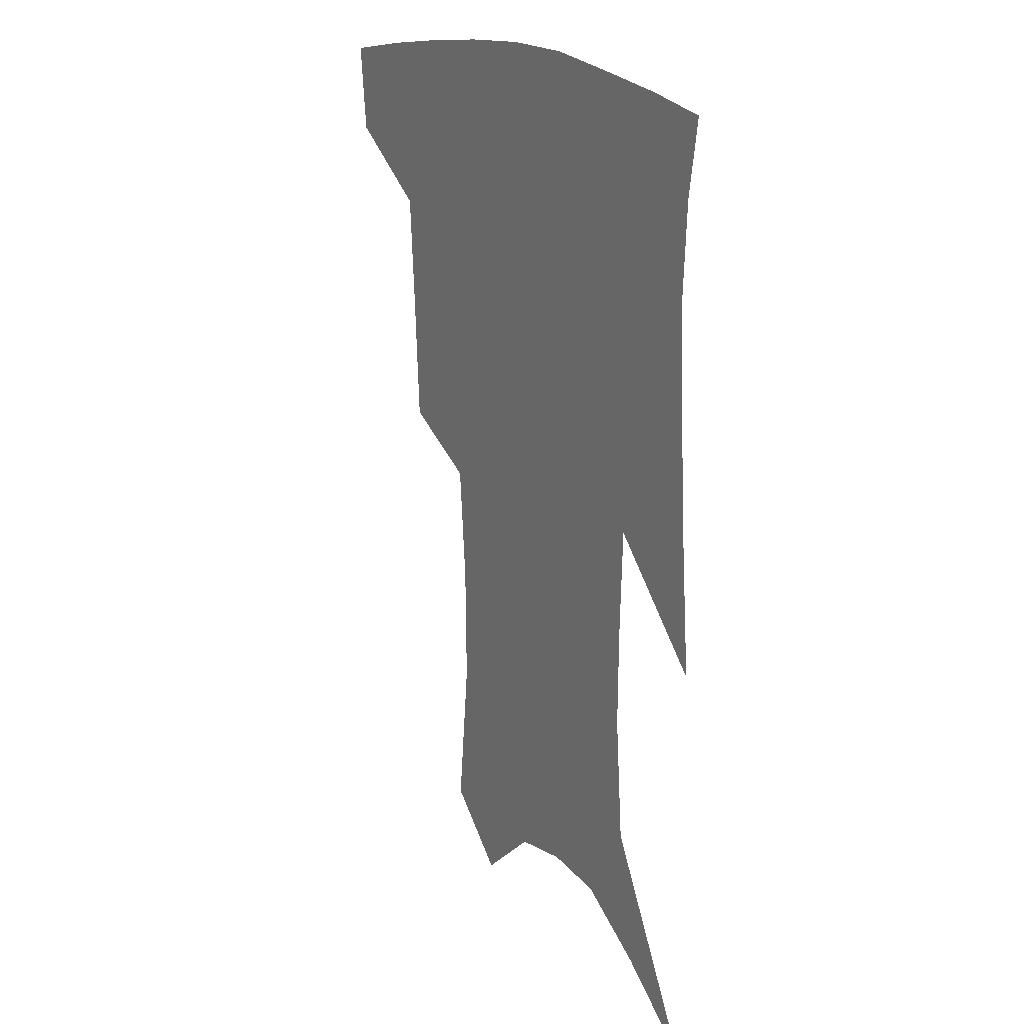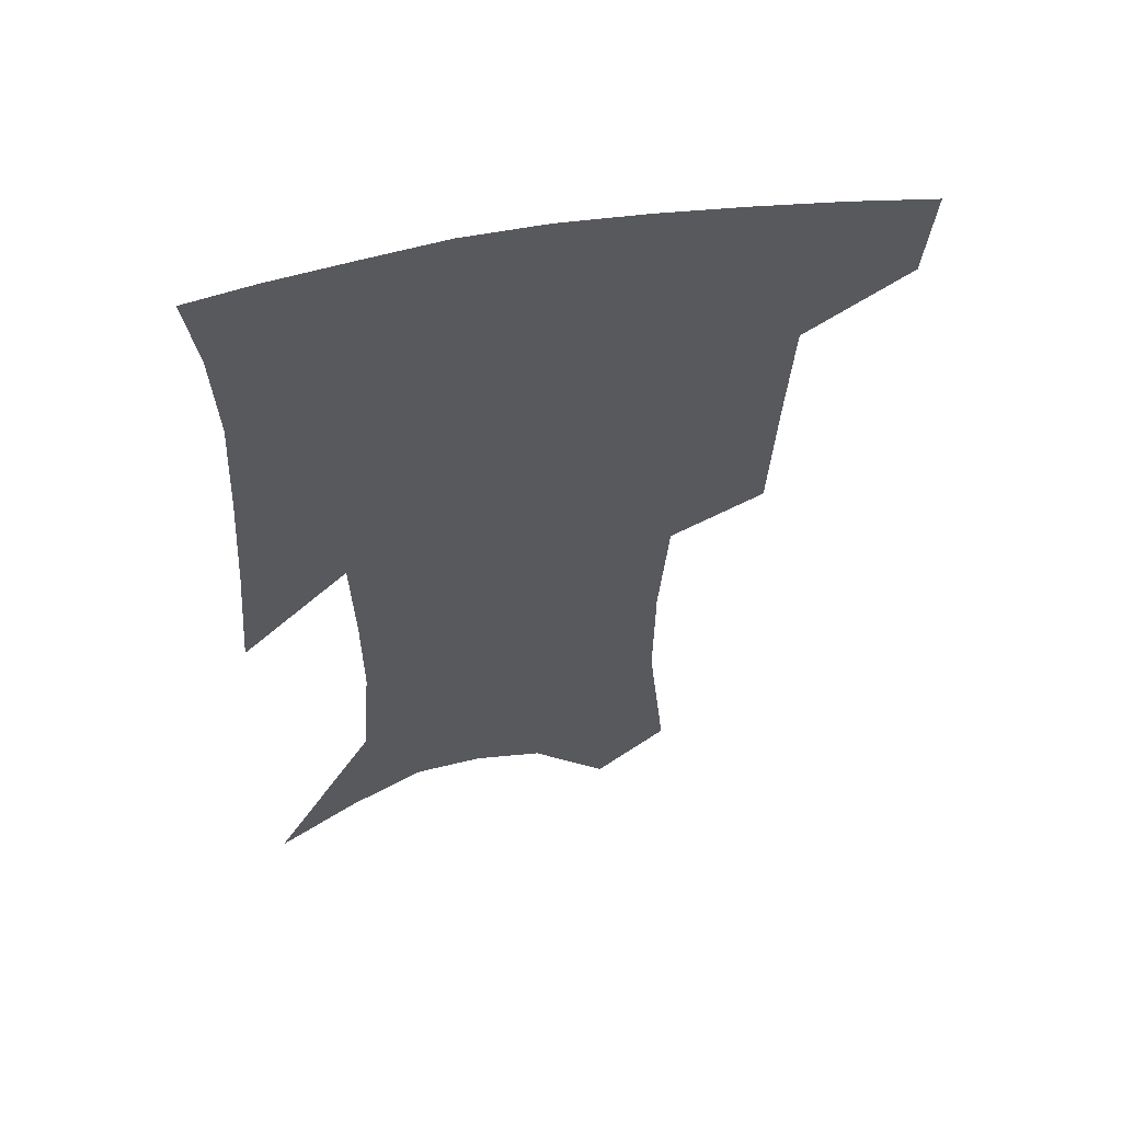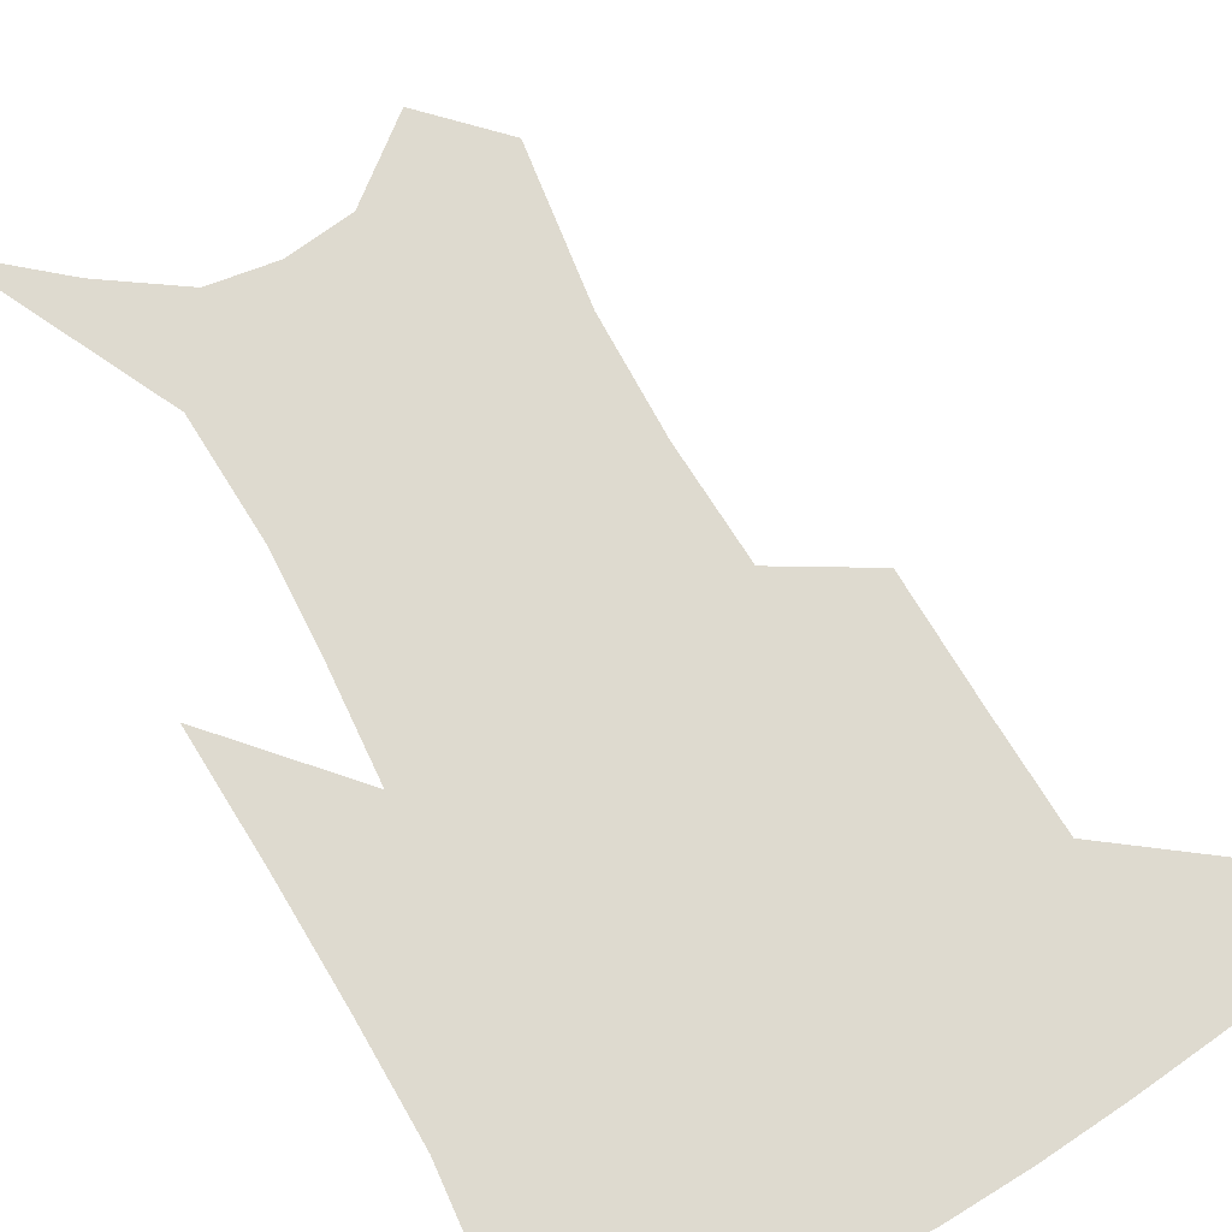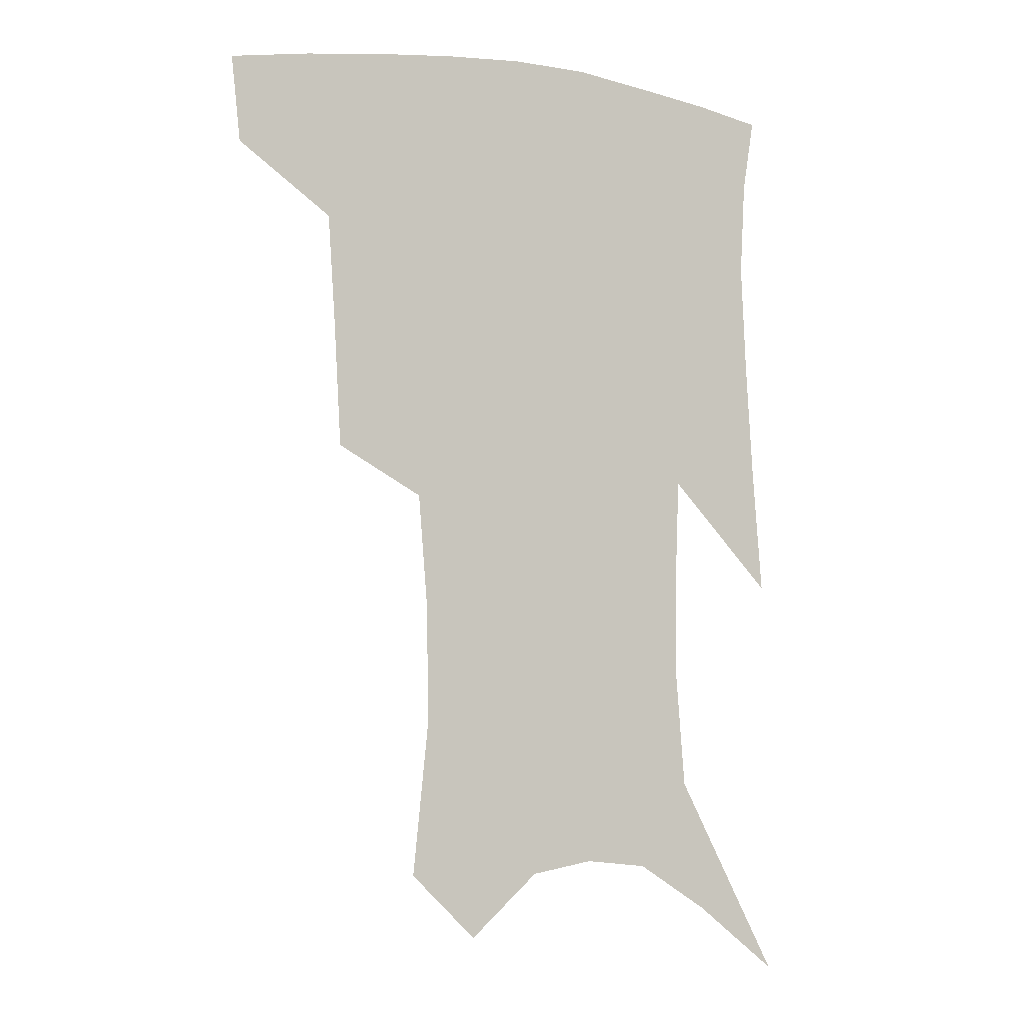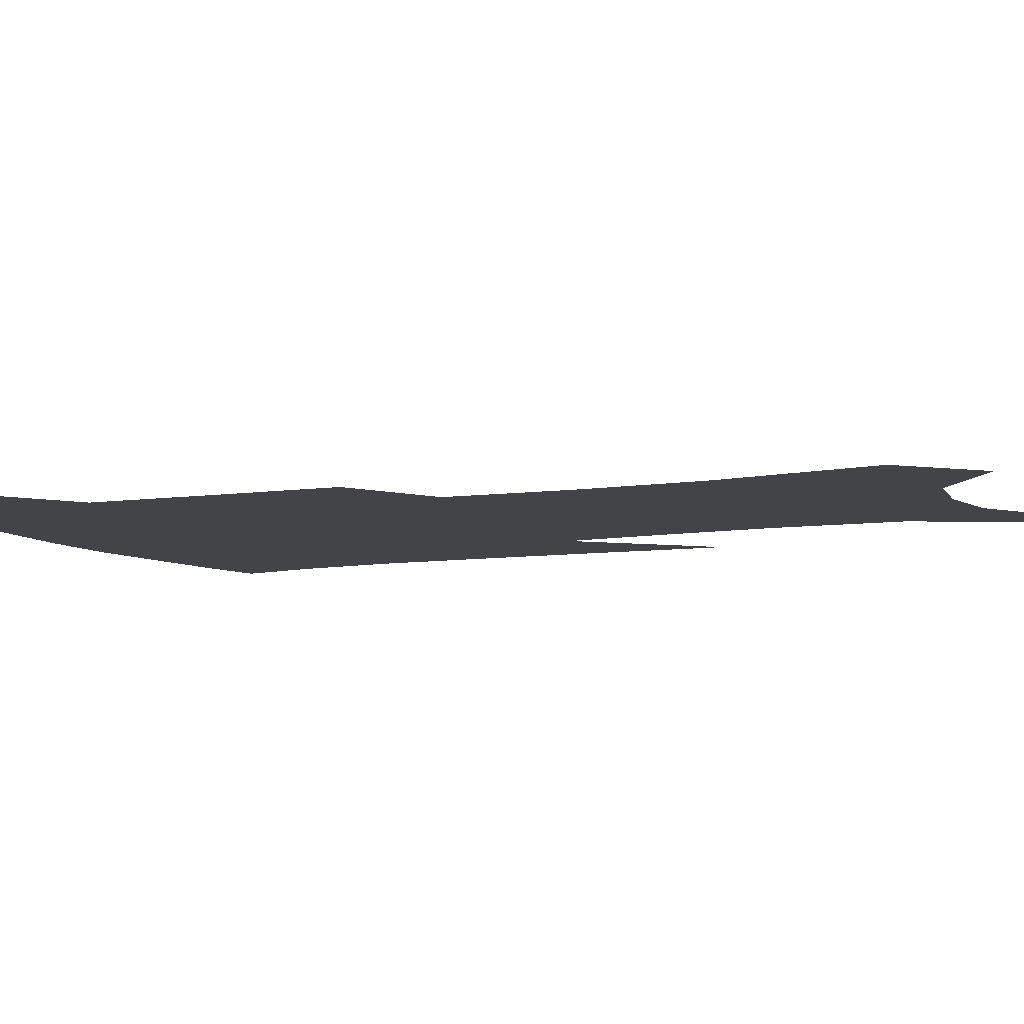
<metadata>
{"format":"obj","ext":"obj","renderer":"f3d","projection":"perspective","resolution":1024,"background":"white","views":[{"elev":19.5,"azim":58.2,"up":"+Y"},{"elev":56.9,"azim":168.9,"up":"+Y"},{"elev":71.0,"azim":152.7,"up":"+Z"},{"elev":-5.6,"azim":-27.1,"up":"+Y"},{"elev":-7.8,"azim":-63.8,"up":"+Z"}]}
</metadata>
<code>
v 468.9 381.9 0
v 465.8 410.2 0
v 505.7 282.3 0
v 503.4 322.8 0
v 500.9 359.9 0
v 497.1 388.2 0
v 492.8 414.9 0
v 533.2 139 0
v 538.5 189.7 0
v 537.9 228.7 0
v 534.8 266.8 0
v 530.6 302.4 0
v 528.8 337.6 0
v 526.2 366.2 0
v 522.9 392.2 0
v 519.5 418.7 0
v 555.6 117.5 0
v 560.3 172.9 0
v 559.5 207.7 0
v 558.6 248.2 0
v 555.5 279.6 0
v 553.9 315.4 0
v 552.6 345 0
v 551.5 371.4 0
v 549 395.7 0
v 546.2 421.7 0
v 579 138.2 0
v 580 182.9 0
v 579.2 219 0
v 577.7 252.6 0
v 575.8 284.4 0
v 575.3 319.5 0
v 575 347.5 0
v 575.2 373.7 0
v 574.8 397.5 0
v 572.4 423.6 0
v 600.5 141.9 0
v 598.9 184.1 0
v 597.9 219.5 0
v 597 256.8 0
v 596.5 291.2 0
v 596.4 321.4 0
v 597.1 349.3 0
v 598.2 374.7 0
v 599.2 397.7 0
v 598.4 423.5 0
v 622 139.5 0
v 619 176 0
v 616.2 220.6 0
v 616.4 252.5 0
v 617.6 283.4 0
v 617.5 316.2 0
v 617.9 349.1 0
v 620.3 372.7 0
v 622.8 396.7 0
v 625.4 420.3 0
v 646.5 124 0
v 639.6 168 0
v 636.3 208.5 0
v 636.6 240.8 0
v 637.9 276 0
v 638.5 310.3 0
v 639.6 341.2 0
v 642.5 367.7 0
v 645.5 394.3 0
v 649.4 417.3 0
v 674.7 101.8 0
v 673.5 239.1 0
v 670.1 281.7 0
v 667.7 320 0
v 665.9 357.2 0
v 667.7 388.7 0
v 671.6 413.3 0
v 691 451 0
f 5 6 1
f 1 6 2
f 6 7 2
f 11 12 3
f 3 12 4
f 12 13 4
f 4 13 5
f 13 14 5
f 5 14 6
f 14 15 6
f 6 15 7
f 15 16 7
f 17 18 8
f 8 18 9
f 18 19 9
f 9 19 10
f 19 20 10
f 10 20 11
f 20 21 11
f 11 21 12
f 21 22 12
f 12 22 13
f 22 23 13
f 13 23 14
f 23 24 14
f 14 24 15
f 24 25 15
f 15 25 16
f 25 26 16
f 17 27 18
f 27 28 18
f 18 28 19
f 28 29 19
f 19 29 20
f 29 30 20
f 20 30 21
f 30 31 21
f 21 31 22
f 31 32 22
f 22 32 23
f 32 33 23
f 23 33 24
f 33 34 24
f 24 34 25
f 34 35 25
f 25 35 26
f 35 36 26
f 27 37 28
f 37 38 28
f 28 38 29
f 38 39 29
f 29 39 30
f 39 40 30
f 30 40 31
f 40 41 31
f 31 41 32
f 41 42 32
f 32 42 33
f 42 43 33
f 33 43 34
f 43 44 34
f 34 44 35
f 44 45 35
f 35 45 36
f 45 46 36
f 37 47 38
f 47 48 38
f 38 48 39
f 48 49 39
f 39 49 40
f 49 50 40
f 40 50 41
f 50 51 41
f 41 51 42
f 51 52 42
f 42 52 43
f 52 53 43
f 43 53 44
f 53 54 44
f 44 54 45
f 54 55 45
f 45 55 46
f 55 56 46
f 47 57 48
f 57 58 48
f 48 58 49
f 58 59 49
f 49 59 50
f 59 60 50
f 50 60 51
f 60 61 51
f 51 61 52
f 61 62 52
f 52 62 53
f 62 63 53
f 53 63 54
f 63 64 54
f 54 64 55
f 64 65 55
f 55 65 56
f 65 66 56
f 57 67 58
f 61 68 62
f 68 69 62
f 62 69 63
f 69 70 63
f 63 70 64
f 70 71 64
f 64 71 65
f 71 72 65
f 65 72 66
f 72 73 66

</code>
